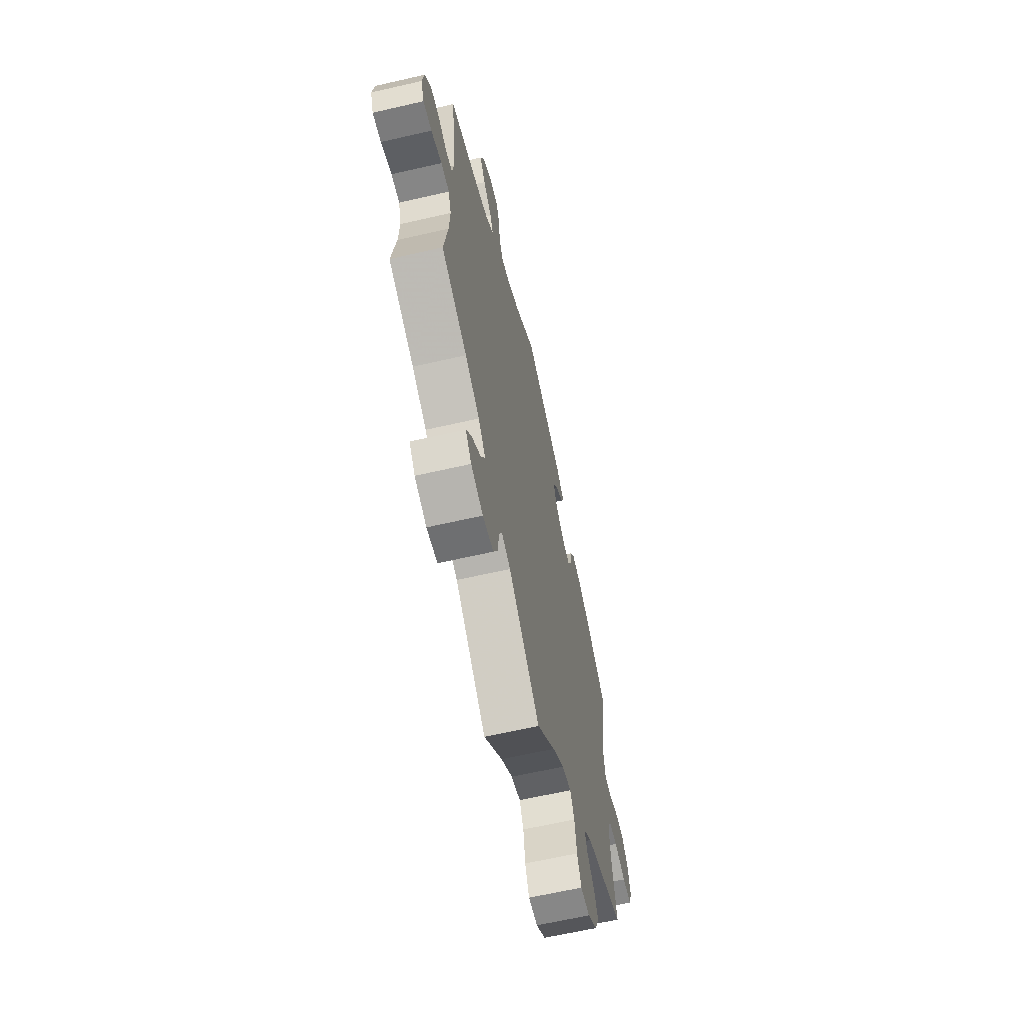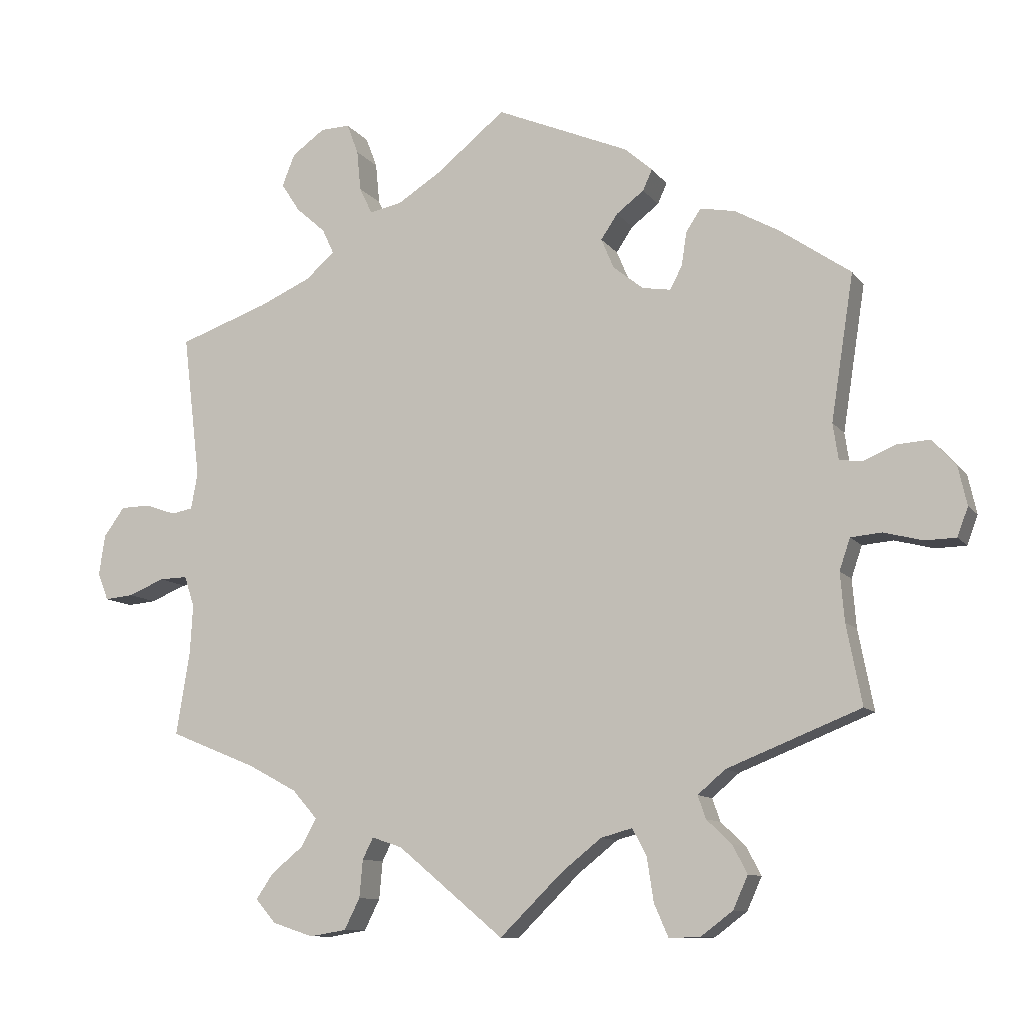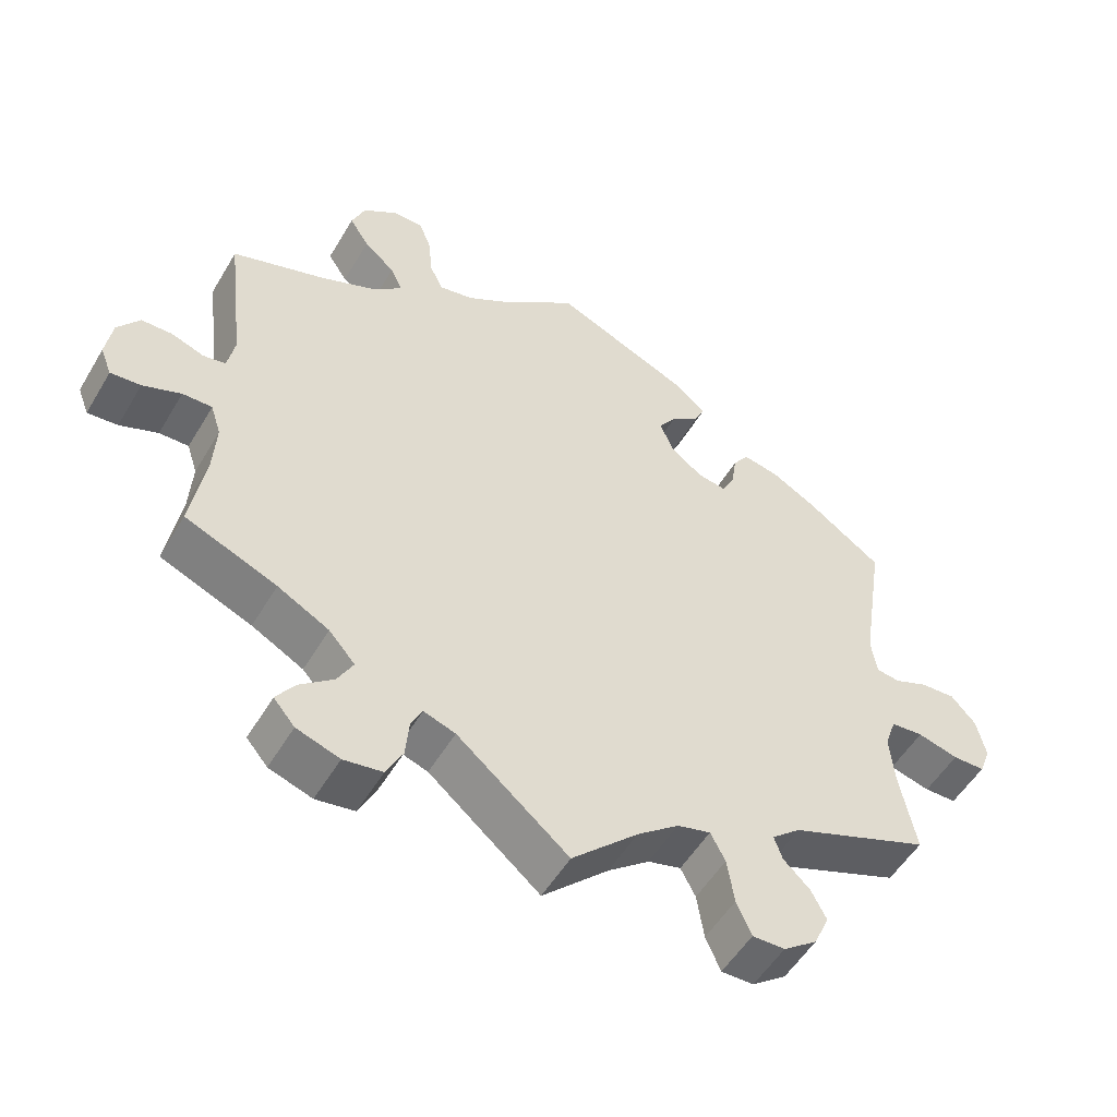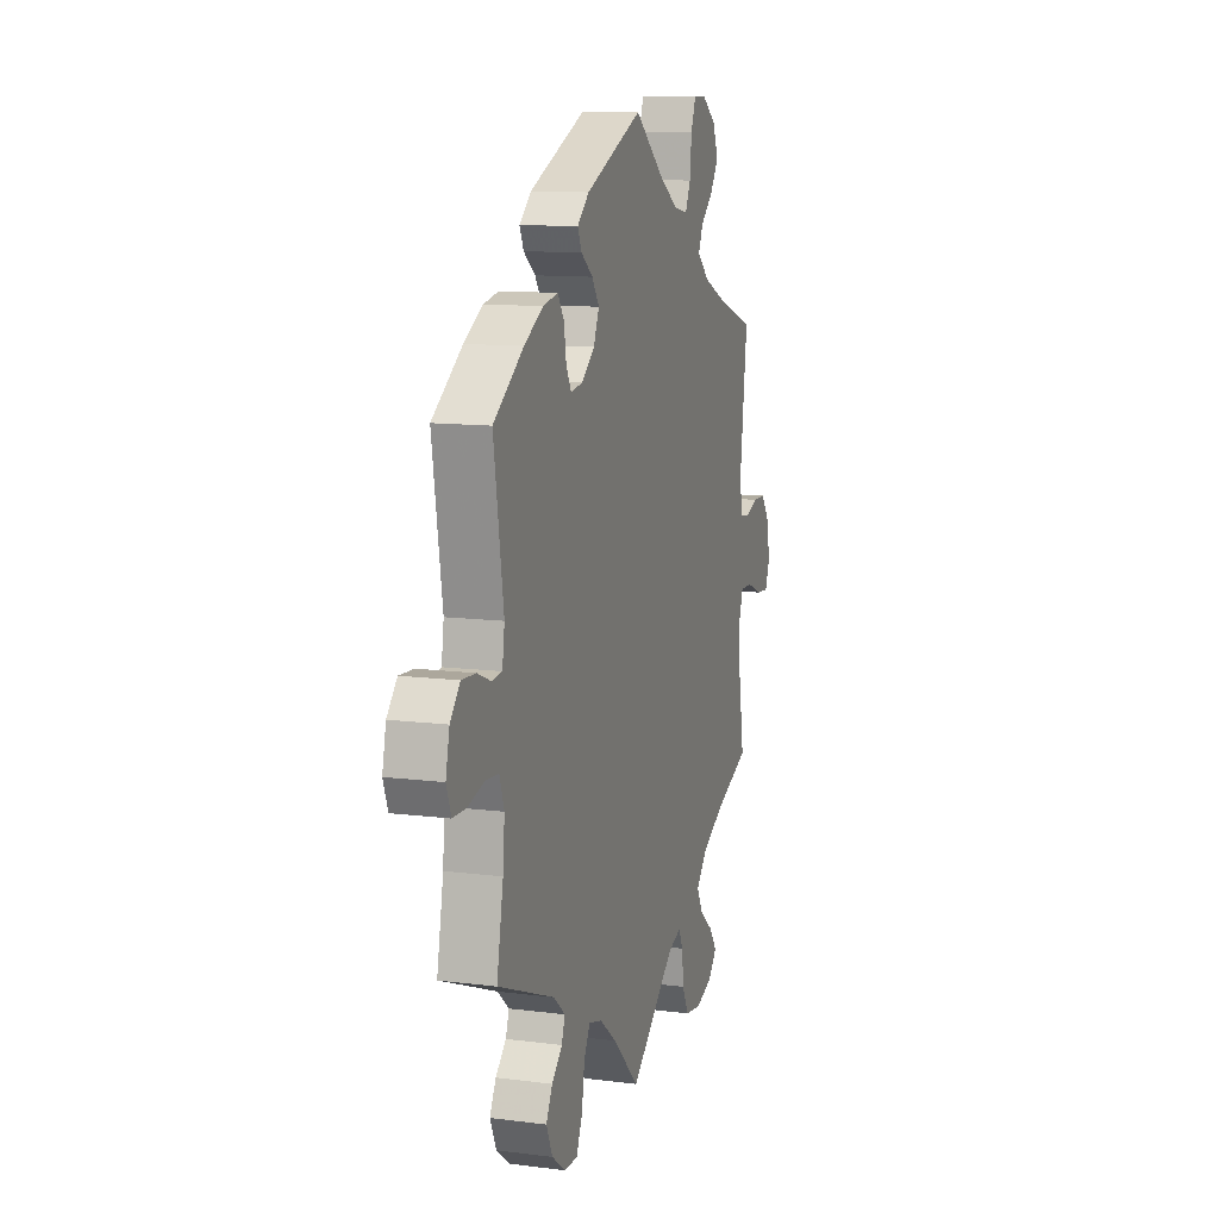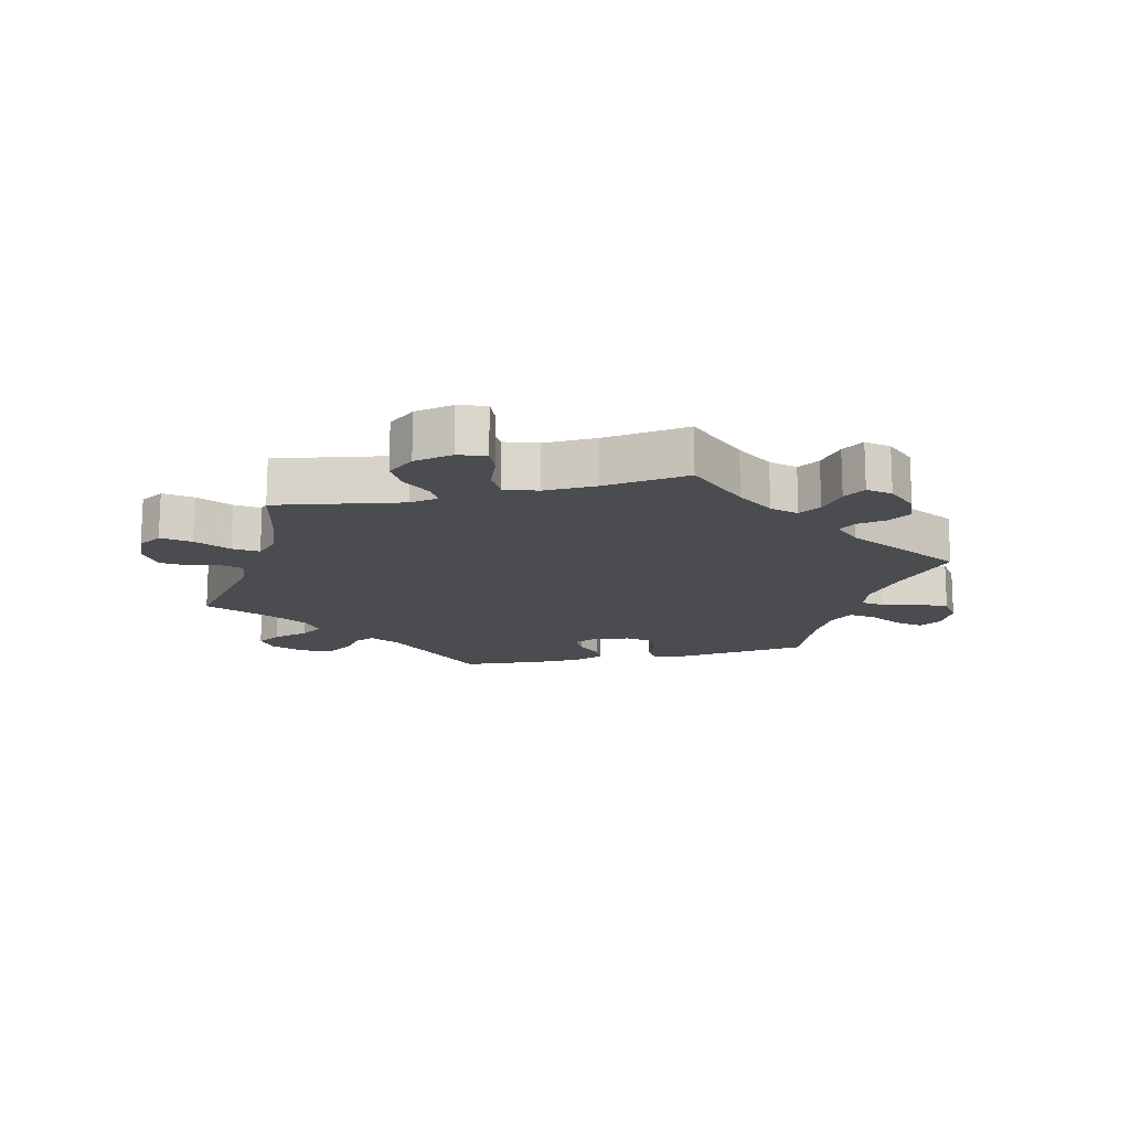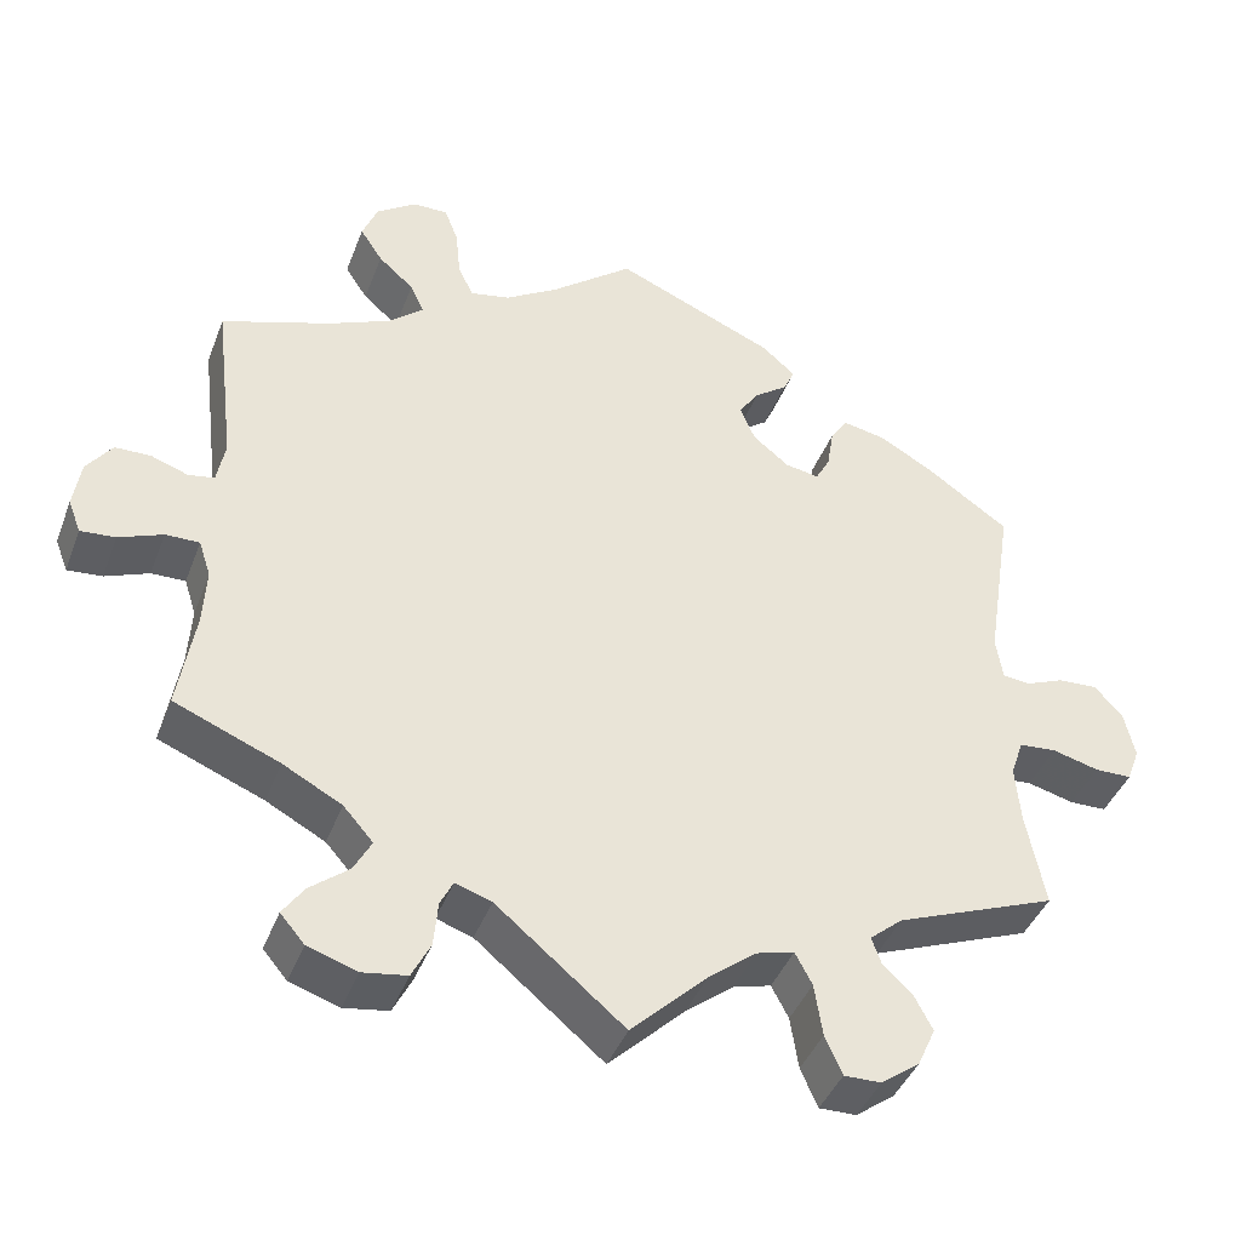
<metadata>
{"format":"obj","ext":"obj","renderer":"f3d","projection":"perspective","resolution":1024,"background":"white","views":[{"elev":-63.5,"azim":-76.9,"up":"+Z"},{"elev":-10.5,"azim":21.6,"up":"+Z"},{"elev":-53.0,"azim":-30.1,"up":"+Z"},{"elev":11.6,"azim":107.1,"up":"+Z"},{"elev":-15.1,"azim":-136.7,"up":"+Y"},{"elev":-42.0,"azim":-20.1,"up":"+Z"}]}
</metadata>
<code>
v -0.624 0.07 -0.09
v -0.343 0.07 0.505
v -0.319 0.07 -0.485
v 0.642 0.07 0.058
v 0.537 0.07 -0.31
v -0.553 0.07 0.035
v -0.402 0.07 0.357
v 0.537 0.07 0.31
v 0.545 0.07 0.035
v 0.674 0.07 -0.082
v 0.524 0.07 -0.072
v -0.393 0.07 -0.562
v -0.297 0.07 -0.444
v -0.352 0.07 0.596
v -0.303 0.07 0.631
v 0.57 0.07 -0.068
v 0.094 0.07 -0.528
v 0.226 0.07 0.468
v -0.643 0.07 0.05
v 0.346 0.07 -0.584
v 0.511 0.07 0.039
v 0.338 0.07 -0.389
v -0.334 0.07 -0.402
v 0.593 0.07 0.055
v 0.514 0.07 -0.191
v -0.247 0.07 -0.608
v -0.521 0.07 0.041
v 0.432 0.07 0.383
v -0.528 0.07 -0.067
v 0.231 0.07 -0.573
v 0.224 0.07 0.319
v -0.219 0.07 -0.506
v -0.537 0.07 -0.31
v -0.282 0.07 0.429
v 0.221 0.07 -0.508
v -0 0.07 0.62
v 0.628 0.07 -0.083
v 0.16 0.07 0.4
v 0.298 0.07 -0.62
v -0.325 0.07 0.391
v 0.309 0.07 -0.458
v 0.185 0.07 0.437
v -0.224 0.07 -0.562
v -0.683 0.07 -0.053
v -0.242 0.07 0.587
v -0.367 0.07 -0.524
v -0.363 0.07 -0.597
v 0.368 0.07 -0.535
v 0.677 0.07 0.019
v -0.511 0.07 0.095
v 0.508 0.07 -0.119
v 0.292 0.07 0.397
v -0.103 0.07 0.537
v 0.199 0.07 0.535
v -0.599 0.07 0.051
v -0.299 0.07 0.466
v -0.217 0.07 0.486
v 0.314 0.07 0.43
v 0.366 0.07 0.42
v -0.513 0.07 -0.113
v 0.179 0.07 0.355
v -0.667 0.07 -0.094
v 0.2 0.07 -0.468
v 0.153 0.07 -0.481
v 0.24 0.07 0.499
v -0.407 0.07 -0.363
v -0.302 0.07 -0.617
v -0.203 0.07 -0.474
v -0.259 0.07 0.632
v -0.168 0.07 0.496
v -0.57 0.07 -0.068
v 0.503 0.07 0.093
v -0.674 0.07 0.007
v -0.517 0.07 -0.186
v -0.158 0.07 -0.489
v 0.346 0.07 -0.493
v -0.236 0.07 0.526
v 0.252 0.07 -0.621
v 0 0.07 -0.62
v 0.284 0.07 0.346
v 0.266 0.07 0.312
v -0.537 0.07 0.31
v -0.371 0.07 0.548
v 0.69 0.07 -0.039
v 0.297 0.07 -0.424
v -0.624 -0 -0.09
v -0.343 -0 0.505
v -0.319 -0 -0.485
v 0.642 -0 0.058
v 0.537 -0 -0.31
v -0.553 -0 0.035
v -0.402 -0 0.357
v 0.537 -0 0.31
v 0.545 -0 0.035
v 0.674 -0 -0.082
v 0.524 -0 -0.072
v -0.393 -0 -0.562
v -0.297 -0 -0.444
v -0.352 -0 0.596
v -0.303 -0 0.631
v 0.57 -0 -0.068
v 0.094 -0 -0.528
v 0.226 -0 0.468
v -0.643 -0 0.05
v 0.346 -0 -0.584
v 0.511 -0 0.039
v 0.338 -0 -0.389
v -0.334 -0 -0.402
v 0.593 -0 0.055
v 0.514 -0 -0.191
v -0.247 -0 -0.608
v -0.521 -0 0.041
v 0.432 -0 0.383
v -0.528 -0 -0.067
v 0.231 -0 -0.573
v 0.224 -0 0.319
v -0.219 -0 -0.506
v -0.537 -0 -0.31
v -0.282 -0 0.429
v 0.221 -0 -0.508
v -0 -0 0.62
v 0.628 -0 -0.083
v 0.16 -0 0.4
v 0.298 -0 -0.62
v -0.325 -0 0.391
v 0.309 -0 -0.458
v 0.185 -0 0.437
v -0.224 -0 -0.562
v -0.683 -0 -0.053
v -0.242 -0 0.587
v -0.367 -0 -0.524
v -0.363 -0 -0.597
v 0.368 -0 -0.535
v 0.677 -0 0.019
v -0.511 -0 0.095
v 0.508 -0 -0.119
v 0.292 -0 0.397
v -0.103 -0 0.537
v 0.199 -0 0.535
v -0.599 -0 0.051
v -0.299 -0 0.466
v -0.217 -0 0.486
v 0.314 -0 0.43
v 0.366 -0 0.42
v -0.513 -0 -0.113
v 0.179 -0 0.355
v -0.667 -0 -0.094
v 0.2 -0 -0.468
v 0.153 -0 -0.481
v 0.24 -0 0.499
v -0.407 -0 -0.363
v -0.302 -0 -0.617
v -0.203 -0 -0.474
v -0.259 -0 0.632
v -0.168 -0 0.496
v -0.57 -0 -0.068
v 0.503 -0 0.093
v -0.674 -0 0.007
v -0.517 -0 -0.186
v -0.158 -0 -0.489
v 0.346 -0 -0.493
v -0.236 -0 0.526
v 0.252 -0 -0.621
v 0 -0 -0.62
v 0.284 -0 0.346
v 0.266 -0 0.312
v -0.537 -0 0.31
v -0.371 -0 0.548
v 0.69 -0 -0.039
v 0.297 -0 -0.424
f 53 36 54 65
f 70 53 65 18
f 57 70 18 42
f 15 69 45 77
f 15 77 57
f 14 15 57
f 56 2 83 14
f 34 56 14 57
f 40 34 57 42
f 50 82 7
f 27 50 7 40
f 73 19 55 6
f 73 6 27
f 44 73 27
f 71 1 62 44
f 29 71 44 27
f 60 29 27 40
f 66 33 74
f 23 66 74 60
f 13 23 60 40
f 47 12 46 3
f 47 3 13
f 67 47 13
f 32 43 26 67
f 68 32 67 13
f 17 79 75
f 64 17 75 68
f 63 64 68 13
f 39 78 30 35
f 39 35 63
f 20 39 63
f 41 76 48 20
f 85 41 20 63
f 22 85 63 13
f 25 5 22 13
f 84 10 37 16
f 84 16 11
f 49 84 11
f 9 24 4 49
f 21 9 49 11
f 72 21 11 51
f 28 8 72
f 59 28 72 51
f 80 52 58 59
f 81 80 59 51
f 40 42 38
f 40 38 61
f 13 40 61 31
f 51 25 13
f 31 81 51 13
f 150 139 121 138
f 103 150 138 155
f 127 103 155 142
f 162 130 154 100
f 142 162 100
f 142 100 99
f 99 168 87 141
f 142 99 141 119
f 127 142 119 125
f 92 167 135
f 125 92 135 112
f 91 140 104 158
f 112 91 158
f 112 158 129
f 129 147 86 156
f 112 129 156 114
f 125 112 114 145
f 159 118 151
f 145 159 151 108
f 125 145 108 98
f 88 131 97 132
f 98 88 132
f 98 132 152
f 152 111 128 117
f 98 152 117 153
f 160 164 102
f 153 160 102 149
f 98 153 149 148
f 120 115 163 124
f 148 120 124
f 148 124 105
f 105 133 161 126
f 148 105 126 170
f 98 148 170 107
f 98 107 90 110
f 101 122 95 169
f 96 101 169
f 96 169 134
f 134 89 109 94
f 96 134 94 106
f 136 96 106 157
f 157 93 113
f 136 157 113 144
f 144 143 137 165
f 136 144 165 166
f 123 127 125
f 146 123 125
f 116 146 125 98
f 98 110 136
f 98 136 166 116
f 54 139 150 65
f 65 150 103 18
f 18 103 127 42
f 42 127 123 38
f 38 123 146 61
f 61 146 116 31
f 31 116 166 81
f 81 166 165 80
f 80 165 137 52
f 52 137 143 58
f 58 143 144 59
f 59 144 113 28
f 28 113 93 8
f 8 93 157 72
f 72 157 106 21
f 21 106 94 9
f 9 94 109 24
f 24 109 89 4
f 4 89 134 49
f 49 134 169 84
f 84 169 95 10
f 10 95 122 37
f 37 122 101 16
f 16 101 96 11
f 11 96 136 51
f 51 136 110 25
f 25 110 90 5
f 5 90 107 22
f 22 107 170 85
f 85 170 126 41
f 41 126 161 76
f 76 161 133 48
f 48 133 105 20
f 20 105 124 39
f 39 124 163 78
f 78 163 115 30
f 30 115 120 35
f 35 120 148 63
f 63 148 149 64
f 64 149 102 17
f 17 102 164 79
f 79 164 160 75
f 75 160 153 68
f 68 153 117 32
f 32 117 128 43
f 43 128 111 26
f 26 111 152 67
f 67 152 132 47
f 47 132 97 12
f 12 97 131 46
f 46 131 88 3
f 3 88 98 13
f 13 98 108 23
f 23 108 151 66
f 66 151 118 33
f 33 118 159 74
f 74 159 145 60
f 60 145 114 29
f 29 114 156 71
f 71 156 86 1
f 1 86 147 62
f 62 147 129 44
f 44 129 158 73
f 73 158 104 19
f 19 104 140 55
f 55 140 91 6
f 6 91 112 27
f 27 112 135 50
f 50 135 167 82
f 82 167 92 7
f 7 92 125 40
f 40 125 119 34
f 34 119 141 56
f 56 141 87 2
f 2 87 168 83
f 83 168 99 14
f 14 99 100 15
f 15 100 154 69
f 69 154 130 45
f 45 130 162 77
f 77 162 142 57
f 57 142 155 70
f 70 155 138 53
f 53 138 121 36
f 36 121 139 54

</code>
